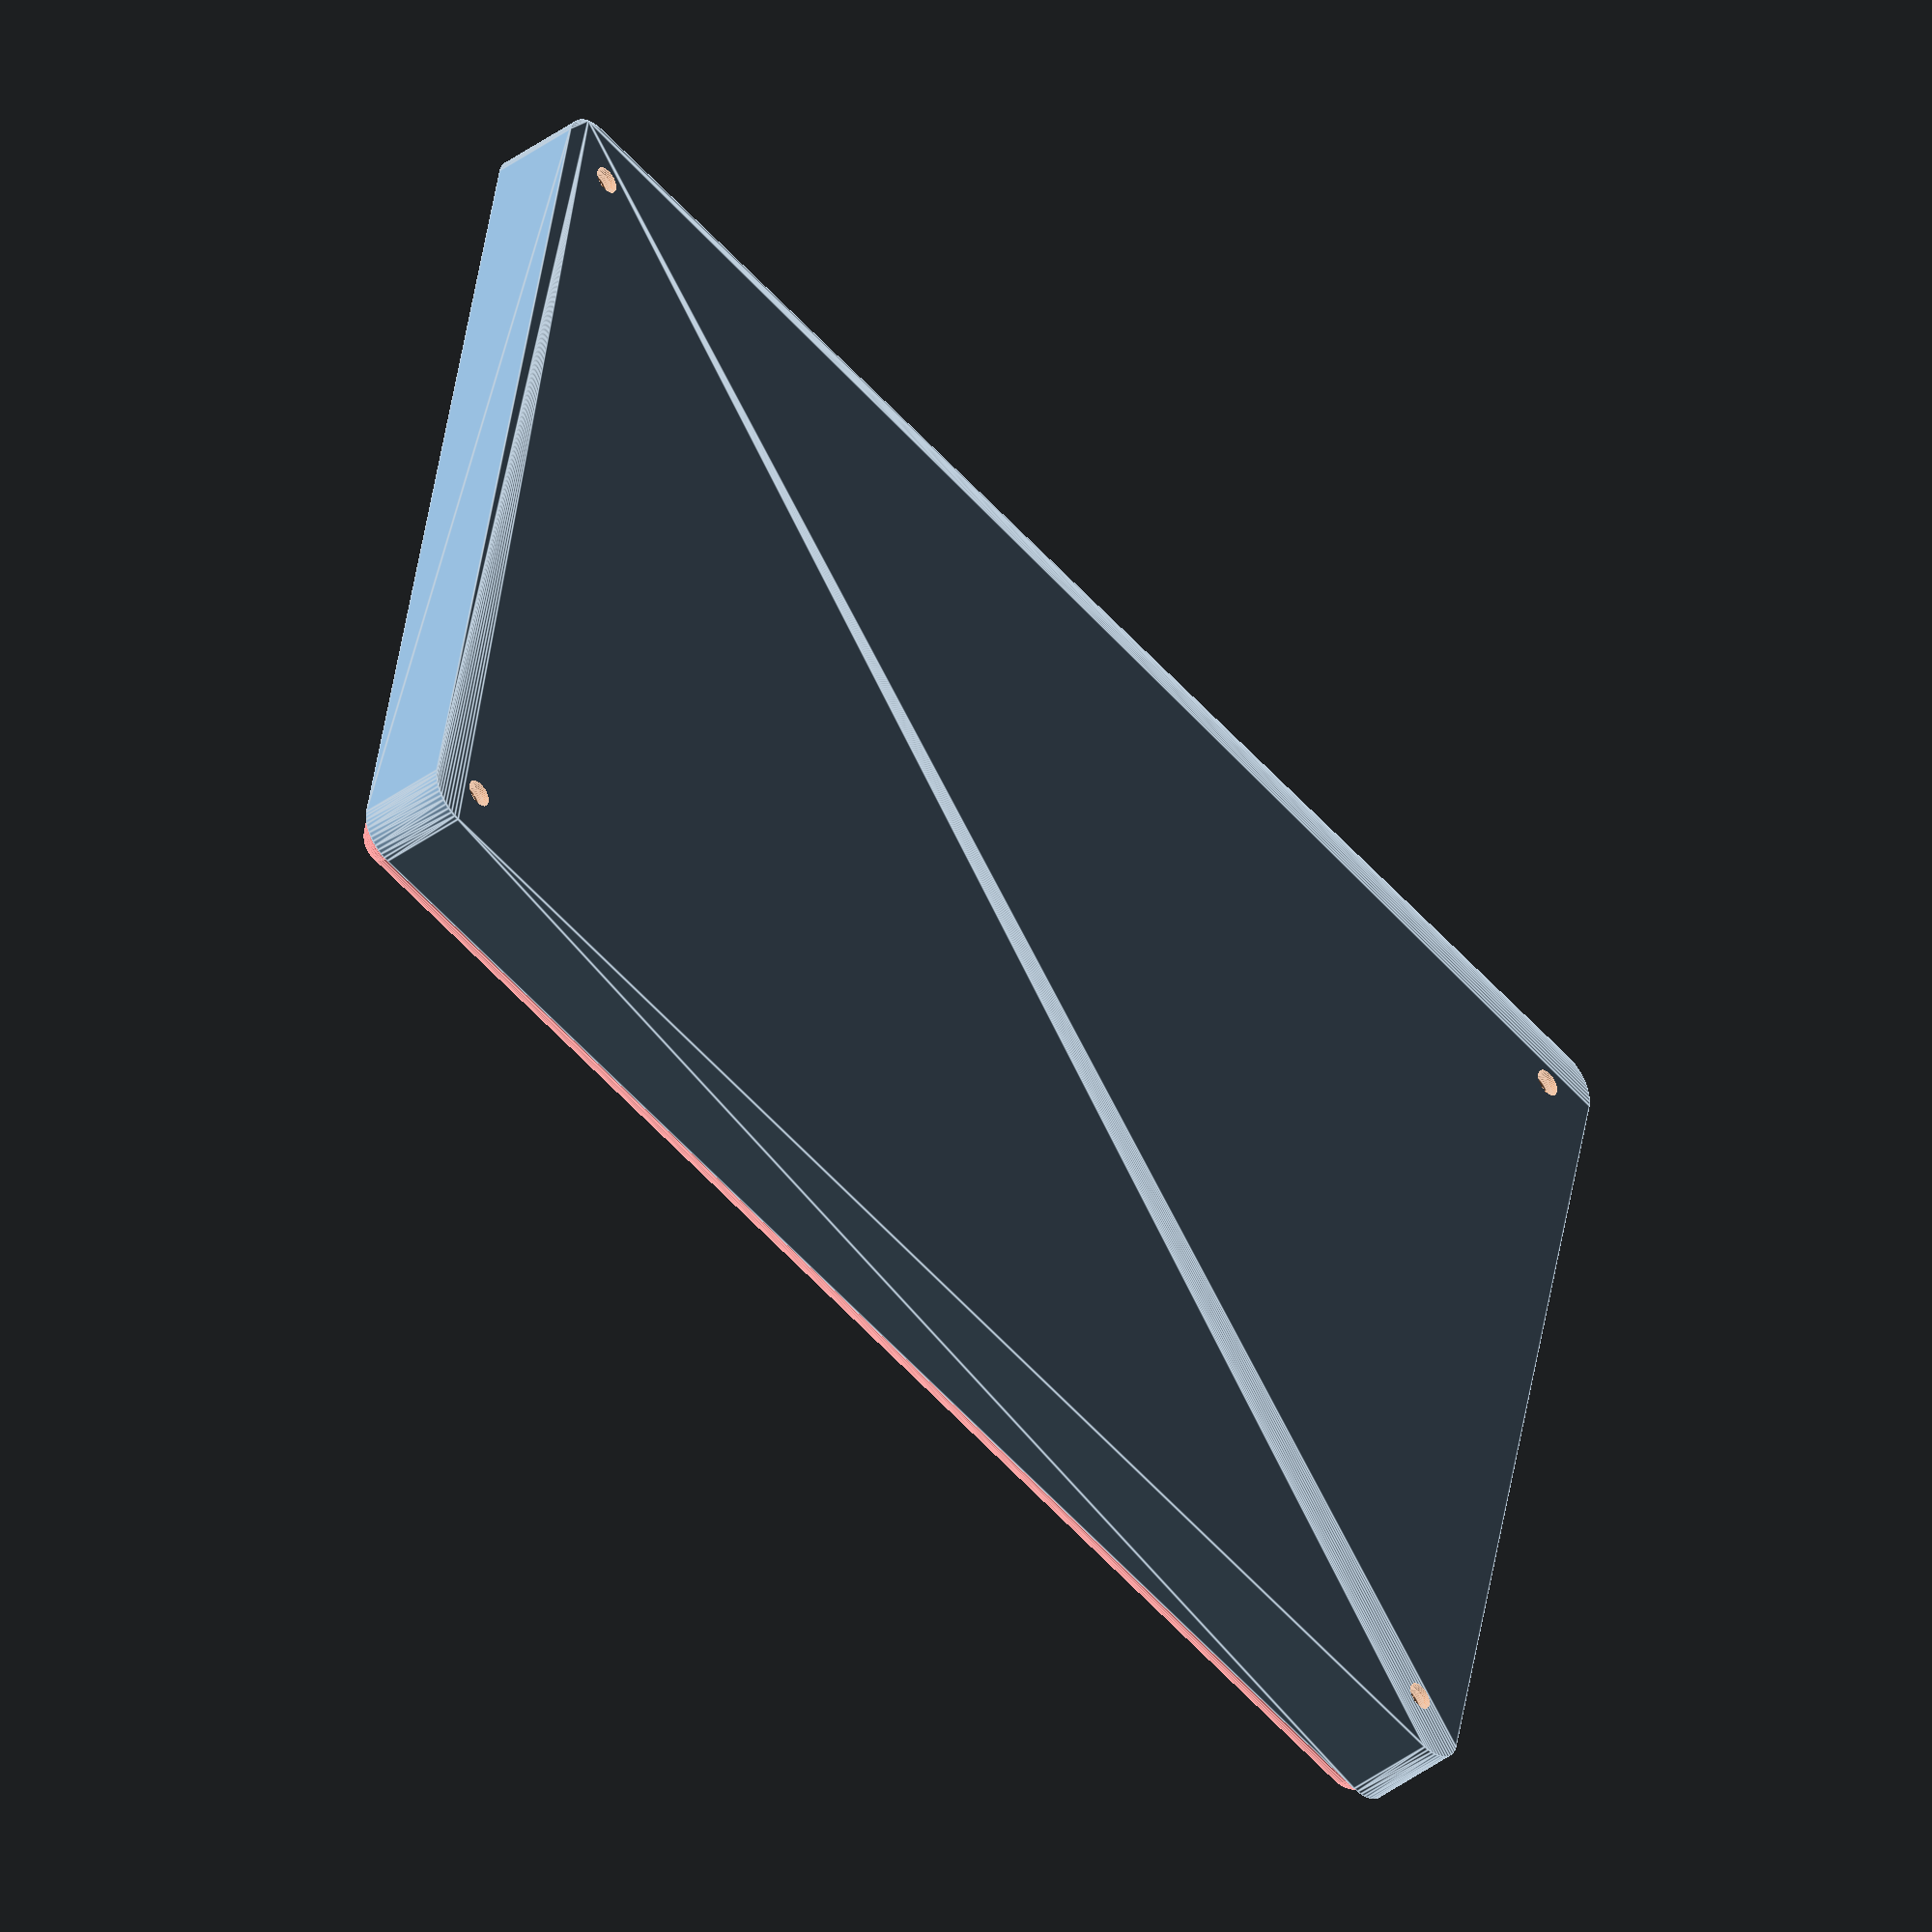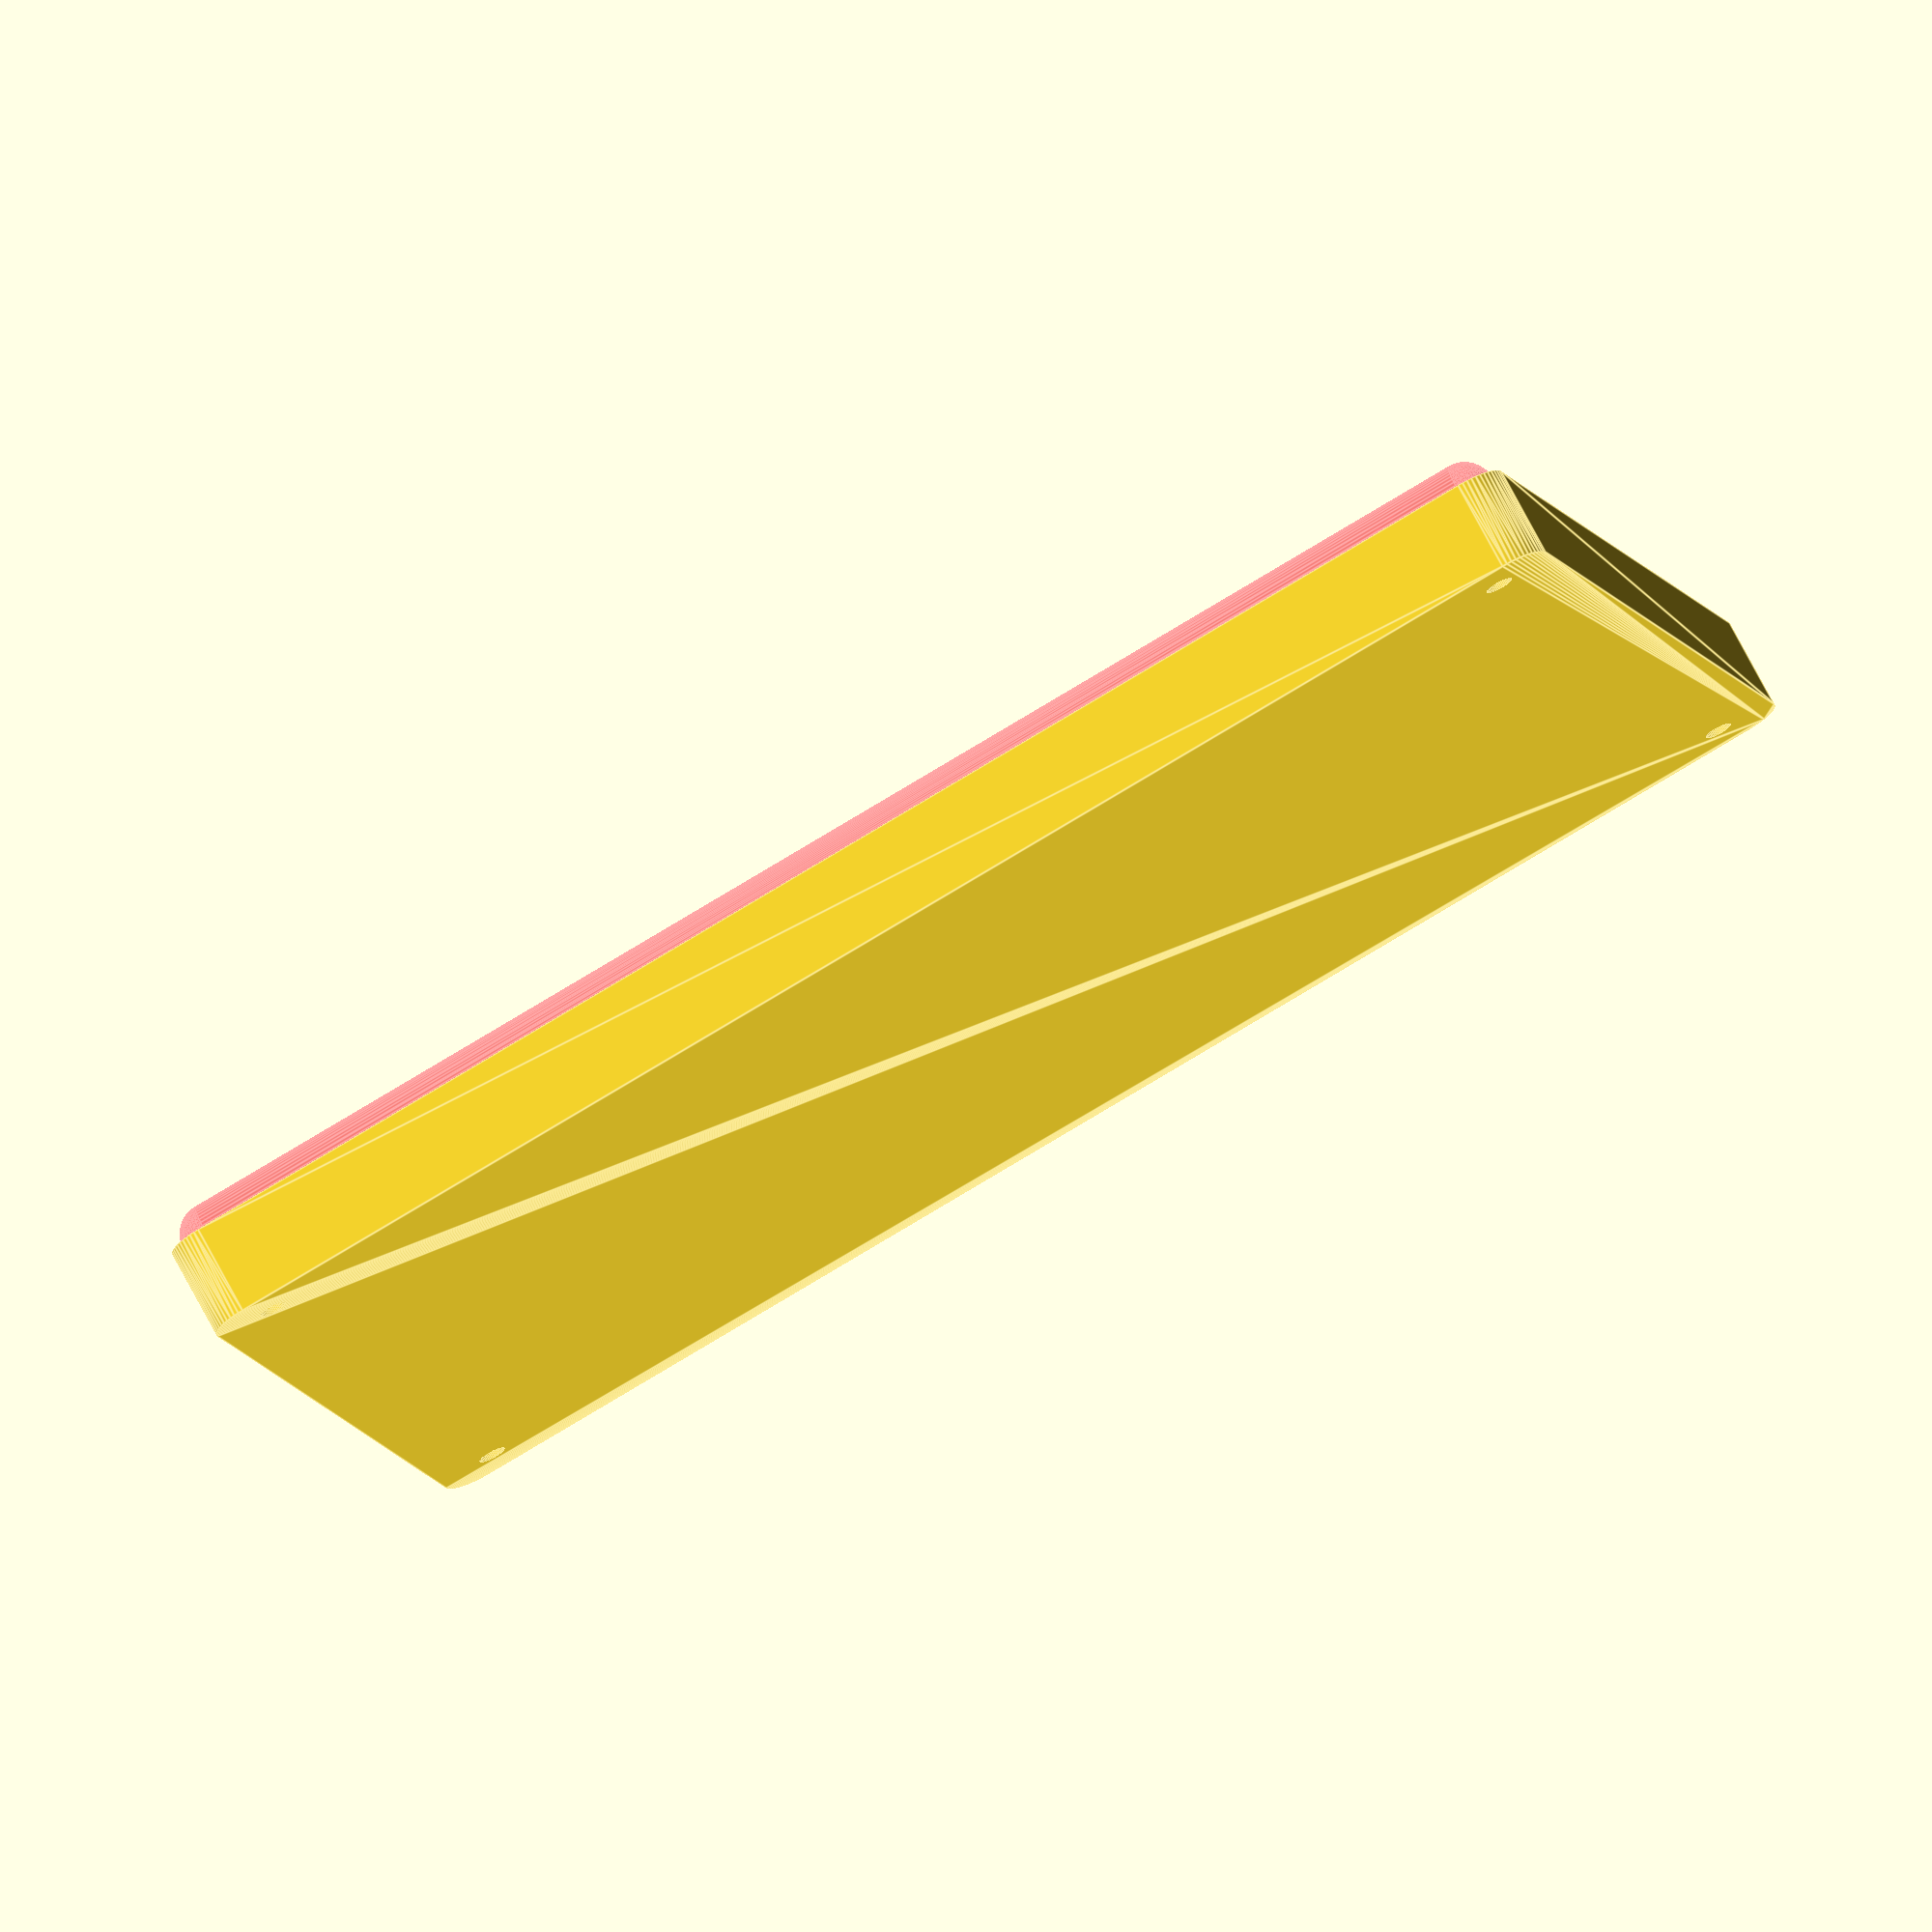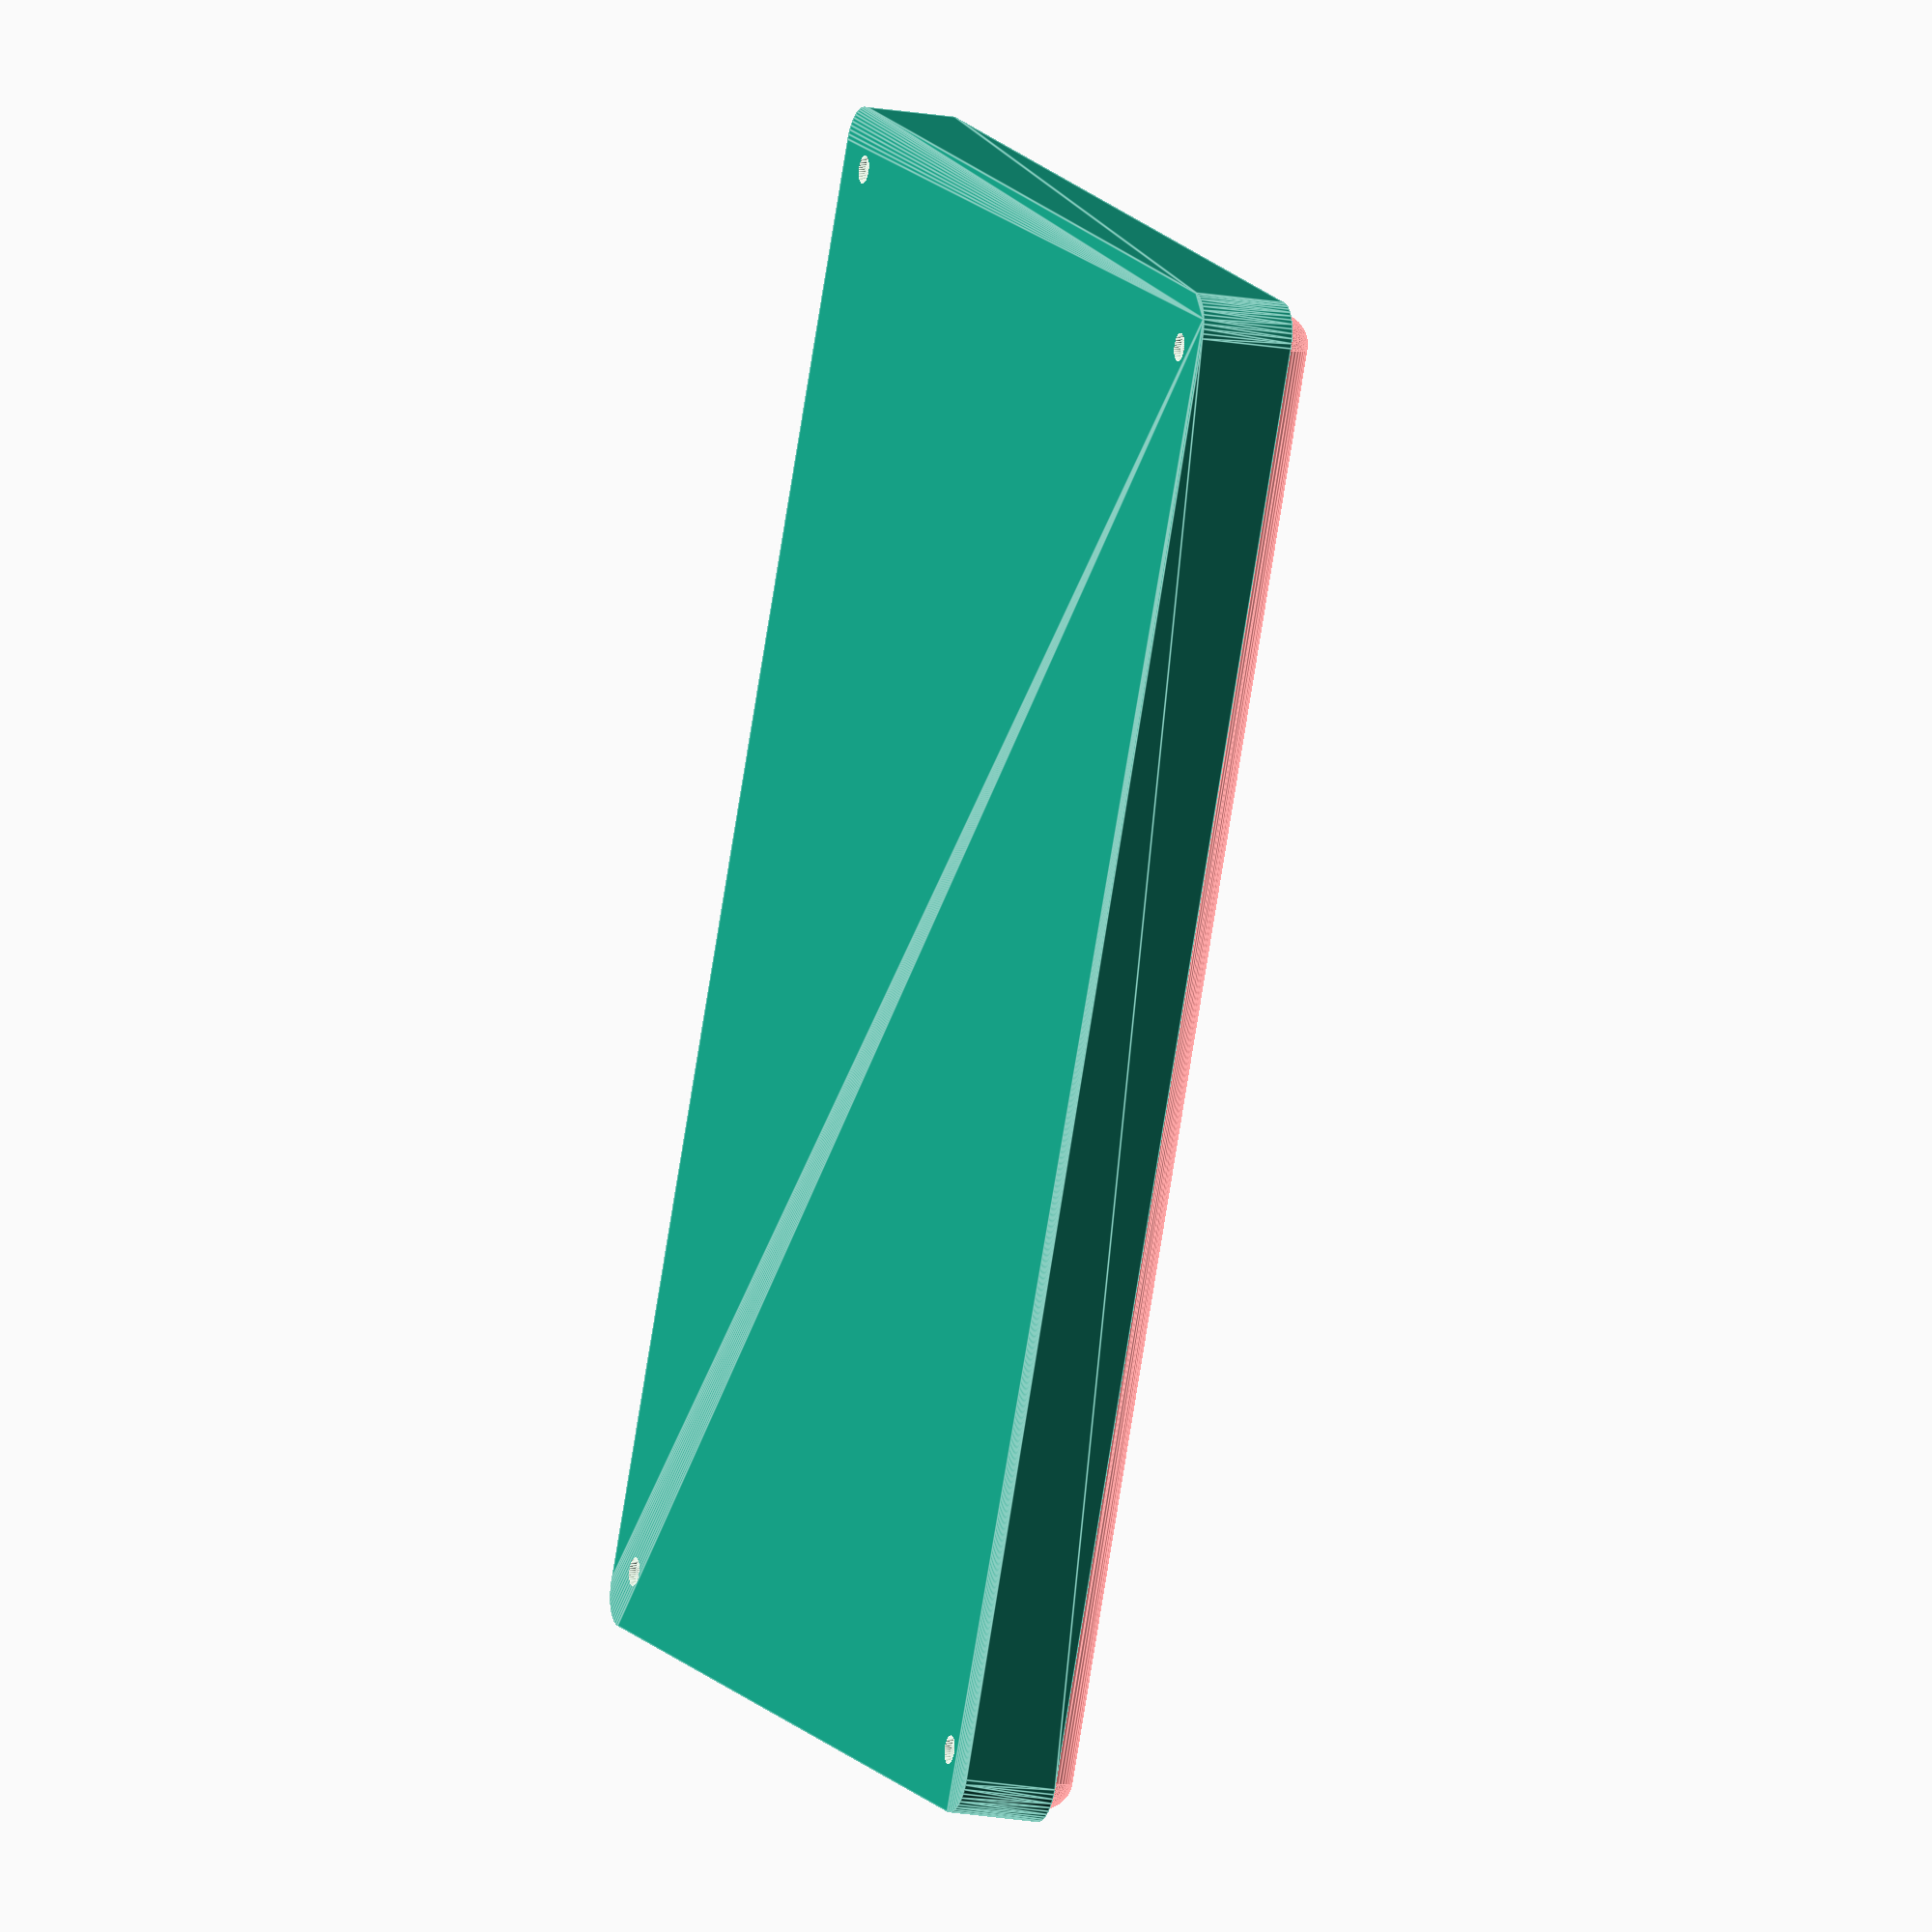
<openscad>
$fn = 50;


difference() {
	union() {
		hull() {
			translate(v = [-62.5000000000, 92.5000000000, 0]) {
				cylinder(h = 12, r = 5);
			}
			translate(v = [62.5000000000, 92.5000000000, 0]) {
				cylinder(h = 12, r = 5);
			}
			translate(v = [-62.5000000000, -92.5000000000, 0]) {
				cylinder(h = 12, r = 5);
			}
			translate(v = [62.5000000000, -92.5000000000, 0]) {
				cylinder(h = 12, r = 5);
			}
		}
	}
	union() {
		translate(v = [-60.0000000000, -90.0000000000, 2]) {
			rotate(a = [0, 0, 0]) {
				difference() {
					union() {
						translate(v = [0, 0, -1.7000000000]) {
							cylinder(h = 1.7000000000, r1 = 1.5000000000, r2 = 2.4000000000);
						}
						cylinder(h = 250, r = 2.4000000000);
						translate(v = [0, 0, -6.0000000000]) {
							cylinder(h = 6, r = 1.5000000000);
						}
						translate(v = [0, 0, -6.0000000000]) {
							cylinder(h = 6, r = 1.8000000000);
						}
						translate(v = [0, 0, -6.0000000000]) {
							cylinder(h = 6, r = 1.5000000000);
						}
					}
					union();
				}
			}
		}
		translate(v = [60.0000000000, -90.0000000000, 2]) {
			rotate(a = [0, 0, 0]) {
				difference() {
					union() {
						translate(v = [0, 0, -1.7000000000]) {
							cylinder(h = 1.7000000000, r1 = 1.5000000000, r2 = 2.4000000000);
						}
						cylinder(h = 250, r = 2.4000000000);
						translate(v = [0, 0, -6.0000000000]) {
							cylinder(h = 6, r = 1.5000000000);
						}
						translate(v = [0, 0, -6.0000000000]) {
							cylinder(h = 6, r = 1.8000000000);
						}
						translate(v = [0, 0, -6.0000000000]) {
							cylinder(h = 6, r = 1.5000000000);
						}
					}
					union();
				}
			}
		}
		translate(v = [-60.0000000000, 90.0000000000, 2]) {
			rotate(a = [0, 0, 0]) {
				difference() {
					union() {
						translate(v = [0, 0, -1.7000000000]) {
							cylinder(h = 1.7000000000, r1 = 1.5000000000, r2 = 2.4000000000);
						}
						cylinder(h = 250, r = 2.4000000000);
						translate(v = [0, 0, -6.0000000000]) {
							cylinder(h = 6, r = 1.5000000000);
						}
						translate(v = [0, 0, -6.0000000000]) {
							cylinder(h = 6, r = 1.8000000000);
						}
						translate(v = [0, 0, -6.0000000000]) {
							cylinder(h = 6, r = 1.5000000000);
						}
					}
					union();
				}
			}
		}
		translate(v = [60.0000000000, 90.0000000000, 2]) {
			rotate(a = [0, 0, 0]) {
				difference() {
					union() {
						translate(v = [0, 0, -1.7000000000]) {
							cylinder(h = 1.7000000000, r1 = 1.5000000000, r2 = 2.4000000000);
						}
						cylinder(h = 250, r = 2.4000000000);
						translate(v = [0, 0, -6.0000000000]) {
							cylinder(h = 6, r = 1.5000000000);
						}
						translate(v = [0, 0, -6.0000000000]) {
							cylinder(h = 6, r = 1.8000000000);
						}
						translate(v = [0, 0, -6.0000000000]) {
							cylinder(h = 6, r = 1.5000000000);
						}
					}
					union();
				}
			}
		}
		translate(v = [0, 0, 3]) {
			#hull() {
				union() {
					translate(v = [-62.0000000000, 92.0000000000, 4]) {
						cylinder(h = 5, r = 4);
					}
					translate(v = [-62.0000000000, 92.0000000000, 4]) {
						sphere(r = 4);
					}
					translate(v = [-62.0000000000, 92.0000000000, 9]) {
						sphere(r = 4);
					}
				}
				union() {
					translate(v = [62.0000000000, 92.0000000000, 4]) {
						cylinder(h = 5, r = 4);
					}
					translate(v = [62.0000000000, 92.0000000000, 4]) {
						sphere(r = 4);
					}
					translate(v = [62.0000000000, 92.0000000000, 9]) {
						sphere(r = 4);
					}
				}
				union() {
					translate(v = [-62.0000000000, -92.0000000000, 4]) {
						cylinder(h = 5, r = 4);
					}
					translate(v = [-62.0000000000, -92.0000000000, 4]) {
						sphere(r = 4);
					}
					translate(v = [-62.0000000000, -92.0000000000, 9]) {
						sphere(r = 4);
					}
				}
				union() {
					translate(v = [62.0000000000, -92.0000000000, 4]) {
						cylinder(h = 5, r = 4);
					}
					translate(v = [62.0000000000, -92.0000000000, 4]) {
						sphere(r = 4);
					}
					translate(v = [62.0000000000, -92.0000000000, 9]) {
						sphere(r = 4);
					}
				}
			}
		}
	}
}
</openscad>
<views>
elev=41.1 azim=258.5 roll=132.0 proj=o view=edges
elev=106.1 azim=285.0 roll=27.8 proj=o view=edges
elev=196.2 azim=334.1 roll=291.5 proj=o view=edges
</views>
